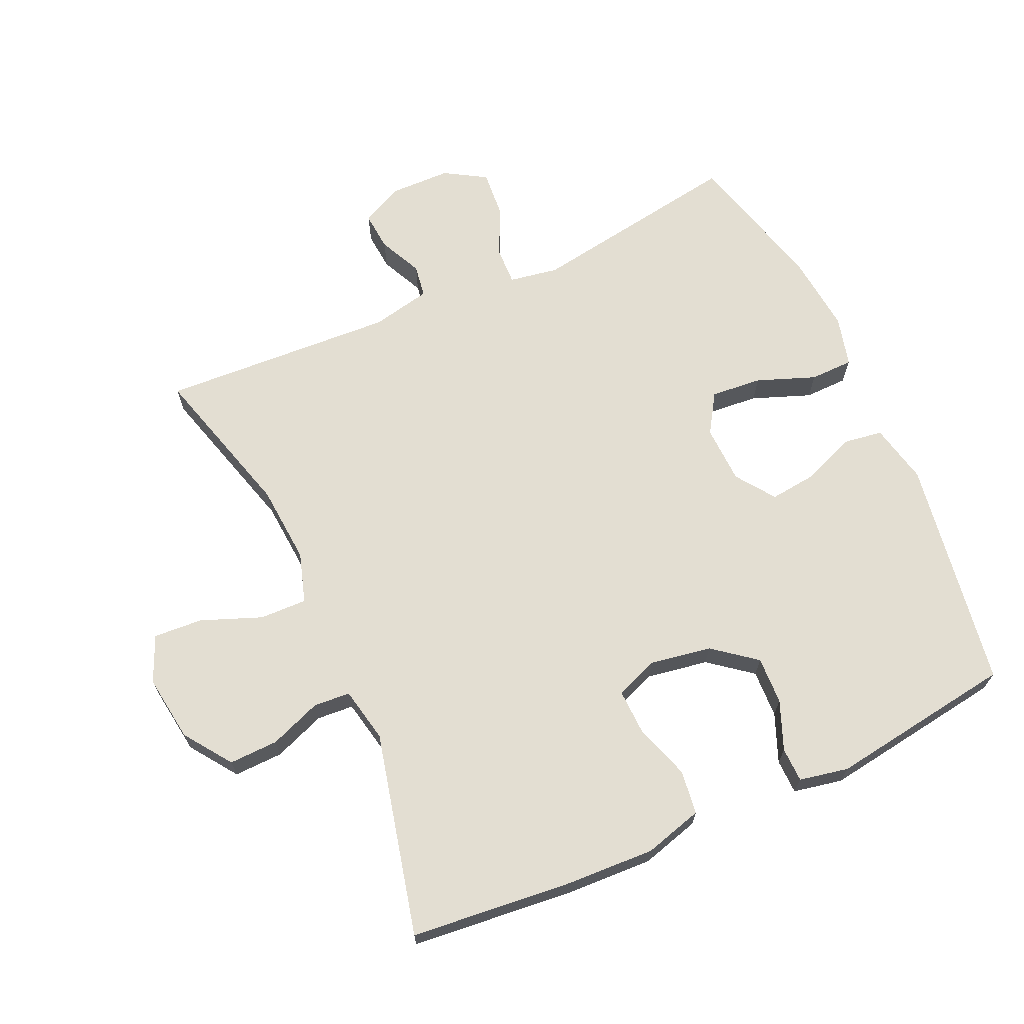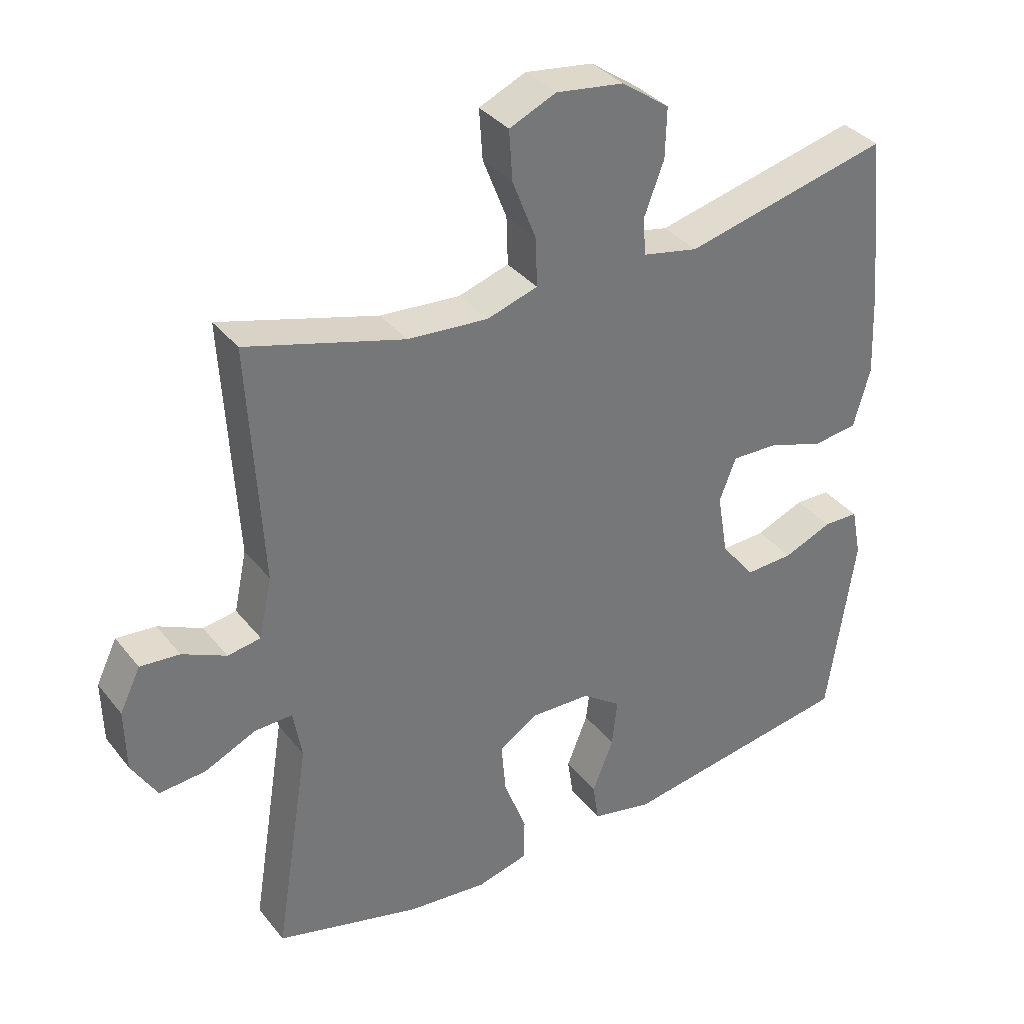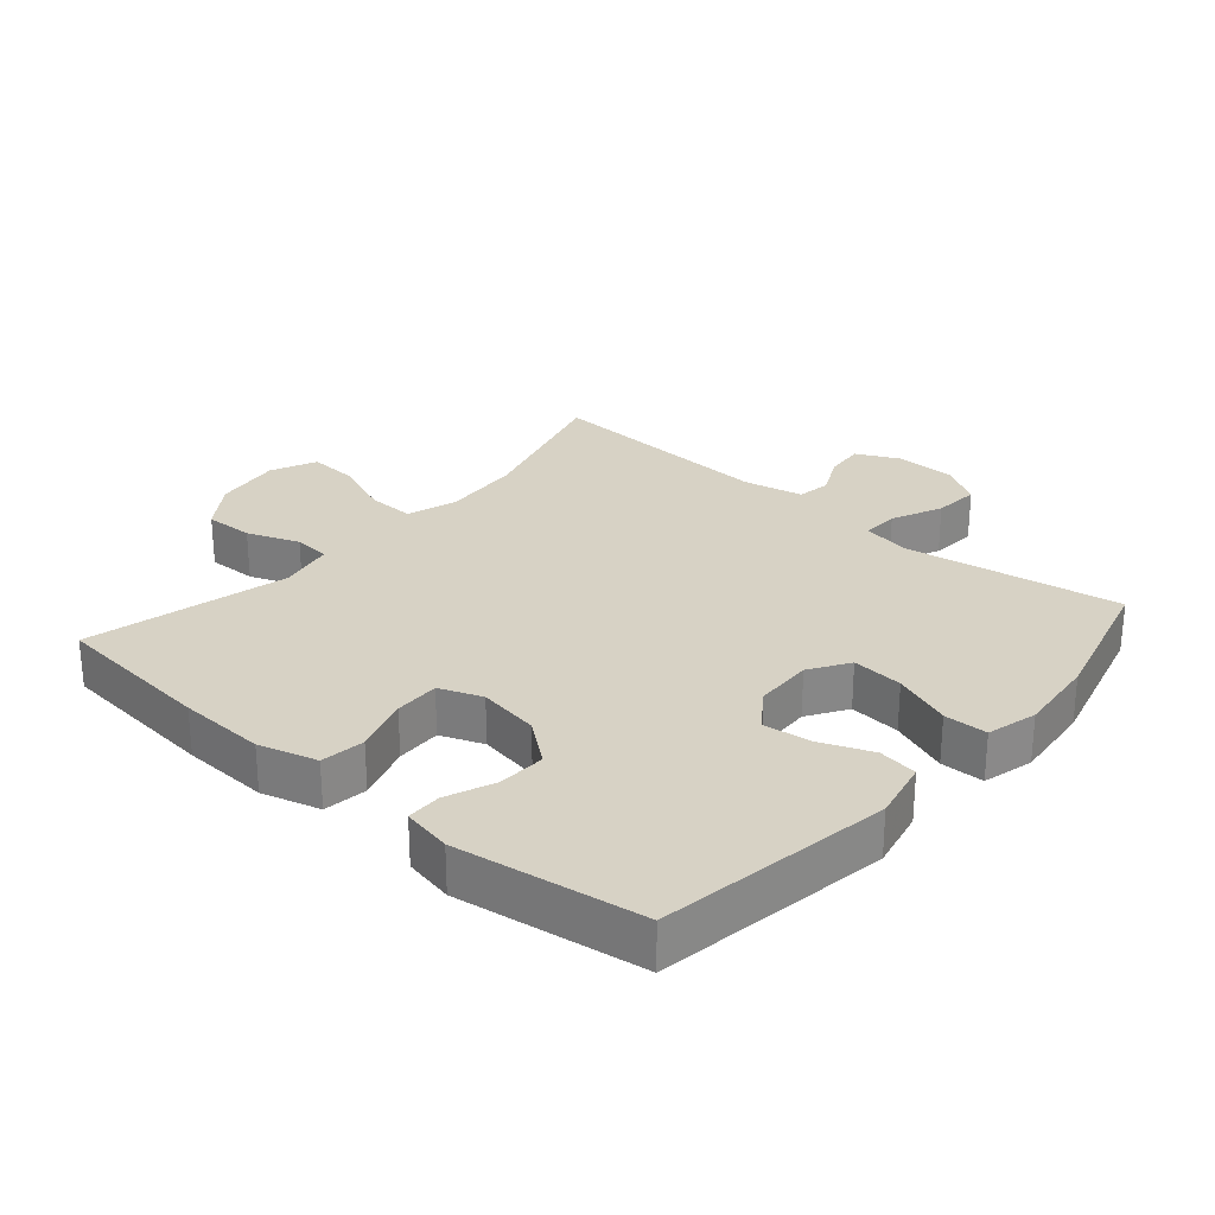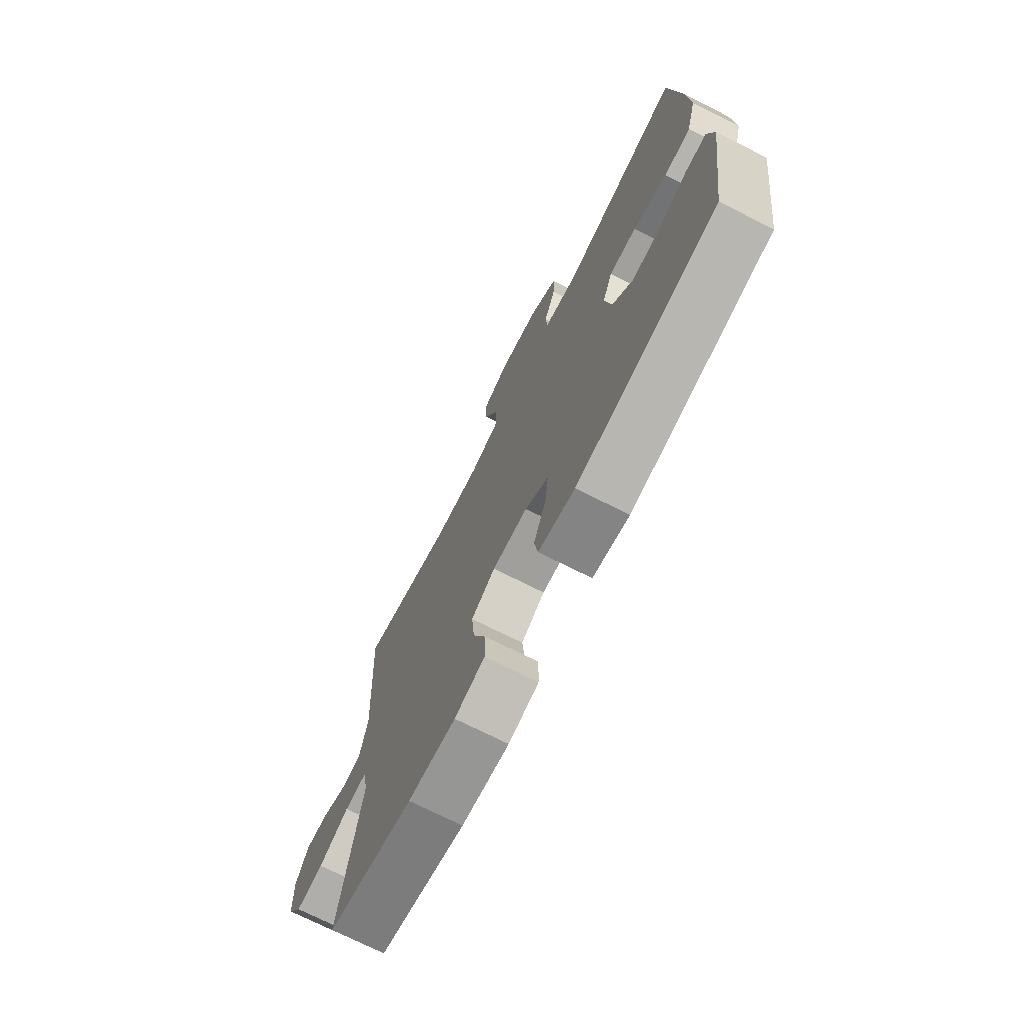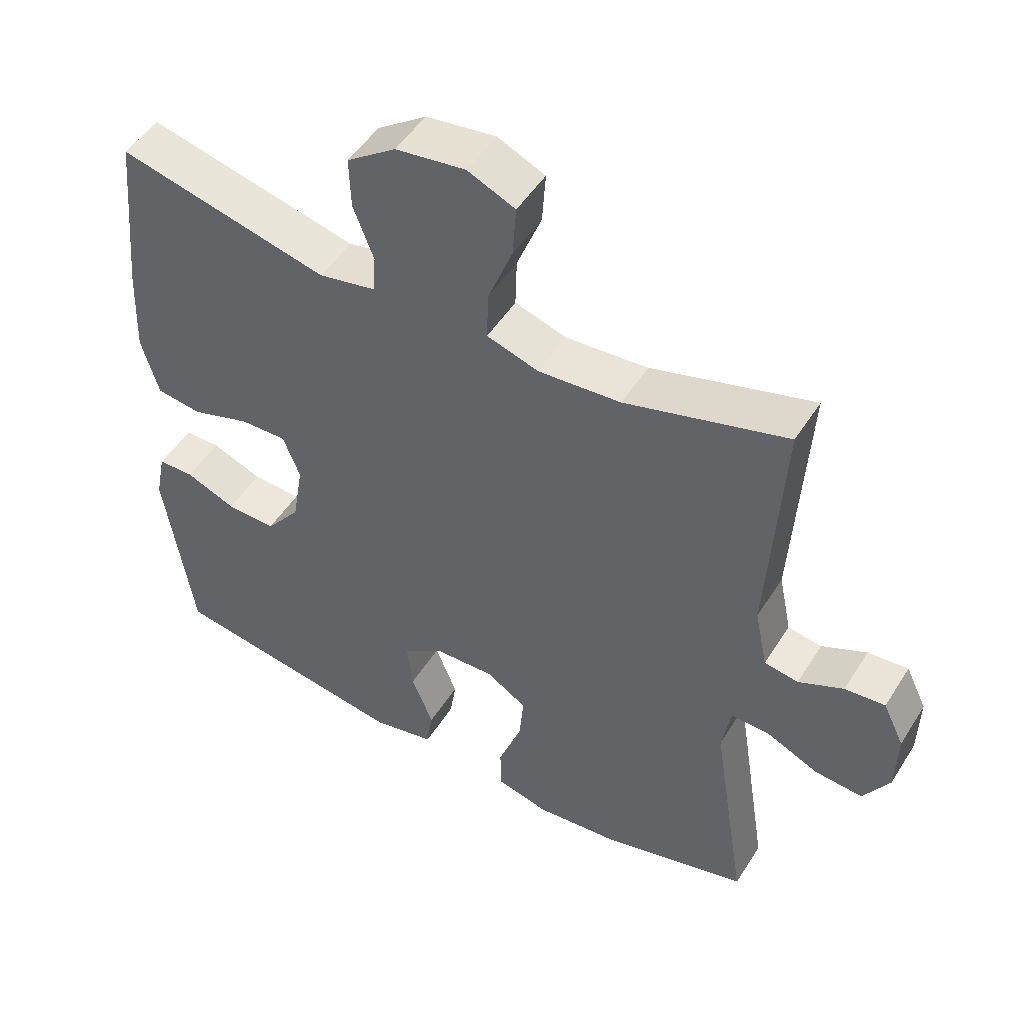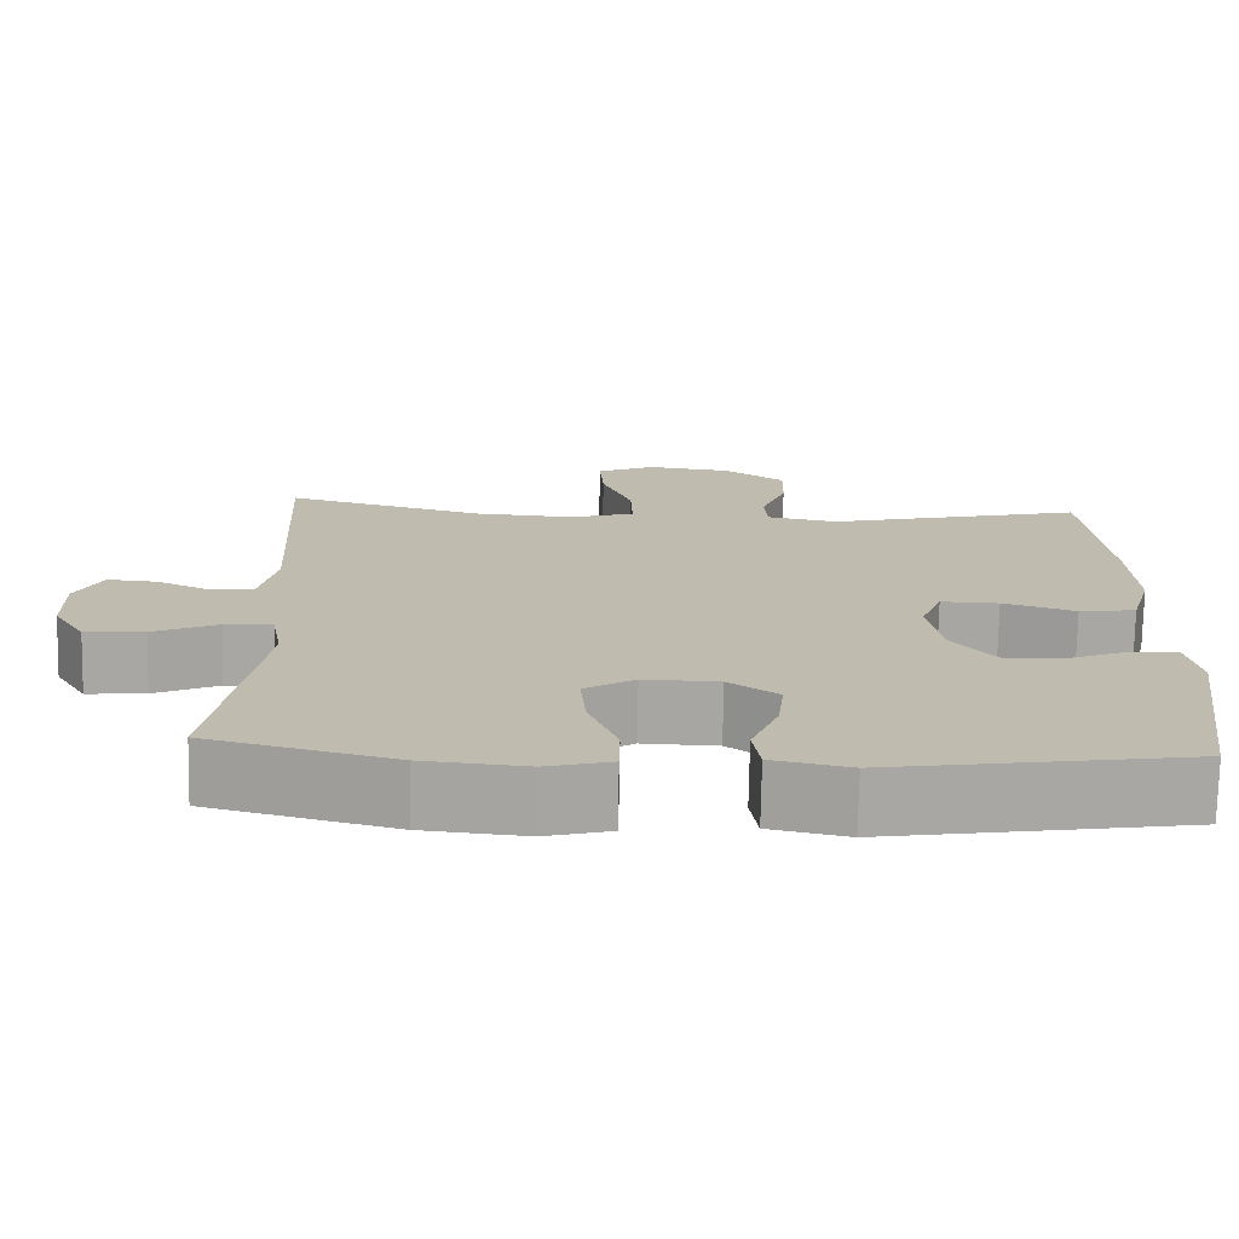
<metadata>
{"format":"obj","ext":"obj","renderer":"f3d","projection":"perspective","resolution":1024,"background":"white","views":[{"elev":67.6,"azim":65.6,"up":"+Y"},{"elev":35.2,"azim":-32.9,"up":"+Z"},{"elev":27.3,"azim":130.8,"up":"+Y"},{"elev":-73.1,"azim":63.3,"up":"+Z"},{"elev":49.8,"azim":-148.9,"up":"+Z"},{"elev":-74.3,"azim":-1.1,"up":"+Z"}]}
</metadata>
<code>
v 0.5 0.07 0.5
v 0.525 0.07 0.251
v 0.531 0.07 0.118
v 0.506 0.07 0.029
v 0.439 0.07 0.02
v 0.353 0.07 0.048
v 0.284 0.07 0.05
v 0.259 0.07 -0.015
v 0.275 0.07 -0.109
v 0.326 0.07 -0.174
v 0.399 0.07 -0.171
v 0.473 0.07 -0.141
v 0.526 0.07 -0.142
v 0.541 0.07 -0.217
v 0.5 0.07 -0.5
v 0.146 0.07 -0.556
v 0.054 0.07 -0.536
v 0.045 0.07 -0.476
v 0.077 0.07 -0.396
v 0.085 0.07 -0.324
v 0.026 0.07 -0.282
v -0.063 0.07 -0.279
v -0.123 0.07 -0.317
v -0.116 0.07 -0.395
v -0.082 0.07 -0.484
v -0.083 0.07 -0.55
v -0.16 0.07 -0.57
v -0.281 0.07 -0.558
v -0.5 0.07 -0.5
v -0.448 0.07 -0.173
v -0.461 0.07 -0.098
v -0.518 0.07 -0.1
v -0.595 0.07 -0.135
v -0.665 0.07 -0.141
v -0.703 0.07 -0.078
v -0.705 0.07 0.015
v -0.674 0.07 0.079
v -0.615 0.07 0.074
v -0.549 0.07 0.043
v -0.499 0.07 0.051
v -0.48 0.07 0.142
v -0.5 0.07 0.5
v -0.263 0.07 0.433
v -0.142 0.07 0.424
v -0.066 0.07 0.448
v -0.068 0.07 0.52
v -0.104 0.07 0.612
v -0.109 0.07 0.687
v -0.039 0.07 0.718
v 0.063 0.07 0.704
v 0.135 0.07 0.653
v 0.133 0.07 0.578
v 0.103 0.07 0.499
v 0.107 0.07 0.443
v 0.191 0.07 0.426
v 0.5 0 0.5
v 0.525 0 0.251
v 0.531 0 0.118
v 0.506 0 0.029
v 0.439 0 0.02
v 0.353 0 0.048
v 0.284 0 0.05
v 0.259 0 -0.015
v 0.275 0 -0.109
v 0.326 0 -0.174
v 0.399 0 -0.171
v 0.473 0 -0.141
v 0.526 0 -0.142
v 0.541 0 -0.217
v 0.5 0 -0.5
v 0.146 0 -0.556
v 0.054 0 -0.536
v 0.045 0 -0.476
v 0.077 0 -0.396
v 0.085 0 -0.324
v 0.026 0 -0.282
v -0.063 0 -0.279
v -0.123 0 -0.317
v -0.116 0 -0.395
v -0.082 0 -0.484
v -0.083 0 -0.55
v -0.16 0 -0.57
v -0.281 0 -0.558
v -0.5 0 -0.5
v -0.448 0 -0.173
v -0.461 0 -0.098
v -0.518 0 -0.1
v -0.595 0 -0.135
v -0.665 0 -0.141
v -0.703 0 -0.078
v -0.705 0 0.015
v -0.674 0 0.079
v -0.615 0 0.074
v -0.549 0 0.043
v -0.499 0 0.051
v -0.48 0 0.142
v -0.5 0 0.5
v -0.263 0 0.433
v -0.142 0 0.424
v -0.066 0 0.448
v -0.068 0 0.52
v -0.104 0 0.612
v -0.109 0 0.687
v -0.039 0 0.718
v 0.063 0 0.704
v 0.135 0 0.653
v 0.133 0 0.578
v 0.103 0 0.499
v 0.107 0 0.443
v 0.191 0 0.426
f 51 52 53
f 50 51 53
f 49 50 53
f 48 49 53
f 47 48 53
f 46 47 53
f 45 46 53 54
f 44 45 54 55
f 41 42 43
f 40 41 43 44
f 37 38 39
f 36 37 39
f 35 36 39
f 34 35 39
f 33 34 39
f 32 33 39
f 31 32 39 40
f 28 29 30
f 27 28 30
f 26 27 30
f 25 26 30
f 24 25 30
f 23 24 30 31
f 40 44 55
f 31 40 55
f 23 31 55
f 22 23 55
f 17 18 19
f 16 17 19
f 15 16 19
f 14 15 19
f 13 14 19
f 12 13 19
f 11 12 19
f 10 11 19 20
f 9 10 20 21
f 4 5 6
f 3 4 6
f 2 3 6
f 1 2 6
f 55 1 6
f 55 6 7
f 22 55 7 8
f 8 9 21 22
f 108 107 106
f 108 106 105
f 108 105 104
f 108 104 103
f 108 103 102
f 108 102 101
f 109 108 101 100
f 110 109 100 99
f 98 97 96
f 99 98 96 95
f 94 93 92
f 94 92 91
f 94 91 90
f 94 90 89
f 94 89 88
f 94 88 87
f 95 94 87 86
f 85 84 83
f 85 83 82
f 85 82 81
f 85 81 80
f 85 80 79
f 86 85 79 78
f 110 99 95
f 110 95 86
f 110 86 78
f 110 78 77
f 74 73 72
f 74 72 71
f 74 71 70
f 74 70 69
f 74 69 68
f 74 68 67
f 74 67 66
f 75 74 66 65
f 76 75 65 64
f 61 60 59
f 61 59 58
f 61 58 57
f 61 57 56
f 61 56 110
f 62 61 110
f 63 62 110 77
f 77 76 64 63
f 1 56 57 2
f 2 57 58 3
f 3 58 59 4
f 4 59 60 5
f 5 60 61 6
f 6 61 62 7
f 7 62 63 8
f 8 63 64 9
f 9 64 65 10
f 10 65 66 11
f 11 66 67 12
f 12 67 68 13
f 13 68 69 14
f 14 69 70 15
f 15 70 71 16
f 16 71 72 17
f 17 72 73 18
f 18 73 74 19
f 19 74 75 20
f 20 75 76 21
f 21 76 77 22
f 22 77 78 23
f 23 78 79 24
f 24 79 80 25
f 25 80 81 26
f 26 81 82 27
f 27 82 83 28
f 28 83 84 29
f 29 84 85 30
f 30 85 86 31
f 31 86 87 32
f 32 87 88 33
f 33 88 89 34
f 34 89 90 35
f 35 90 91 36
f 36 91 92 37
f 37 92 93 38
f 38 93 94 39
f 39 94 95 40
f 40 95 96 41
f 41 96 97 42
f 42 97 98 43
f 43 98 99 44
f 44 99 100 45
f 45 100 101 46
f 46 101 102 47
f 47 102 103 48
f 48 103 104 49
f 49 104 105 50
f 50 105 106 51
f 51 106 107 52
f 52 107 108 53
f 53 108 109 54
f 54 109 110 55
f 55 110 56 1

</code>
